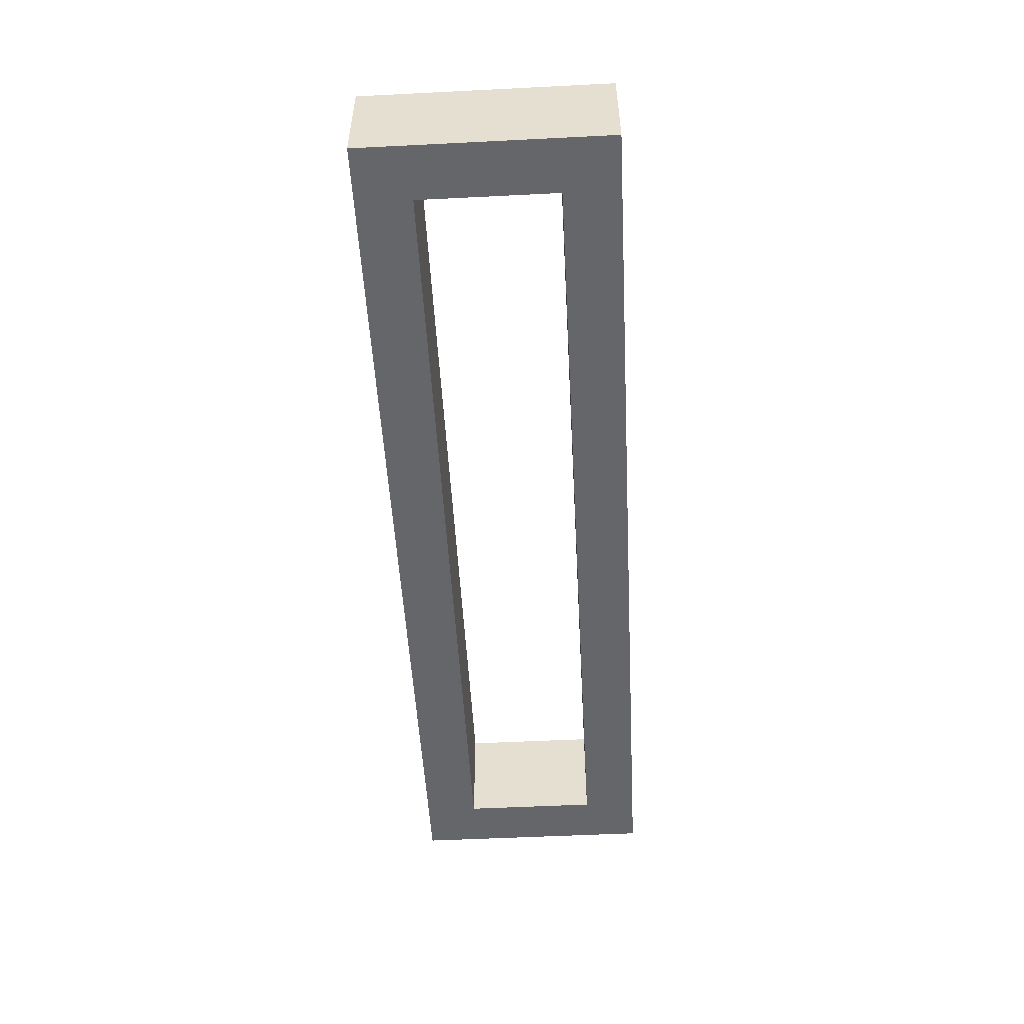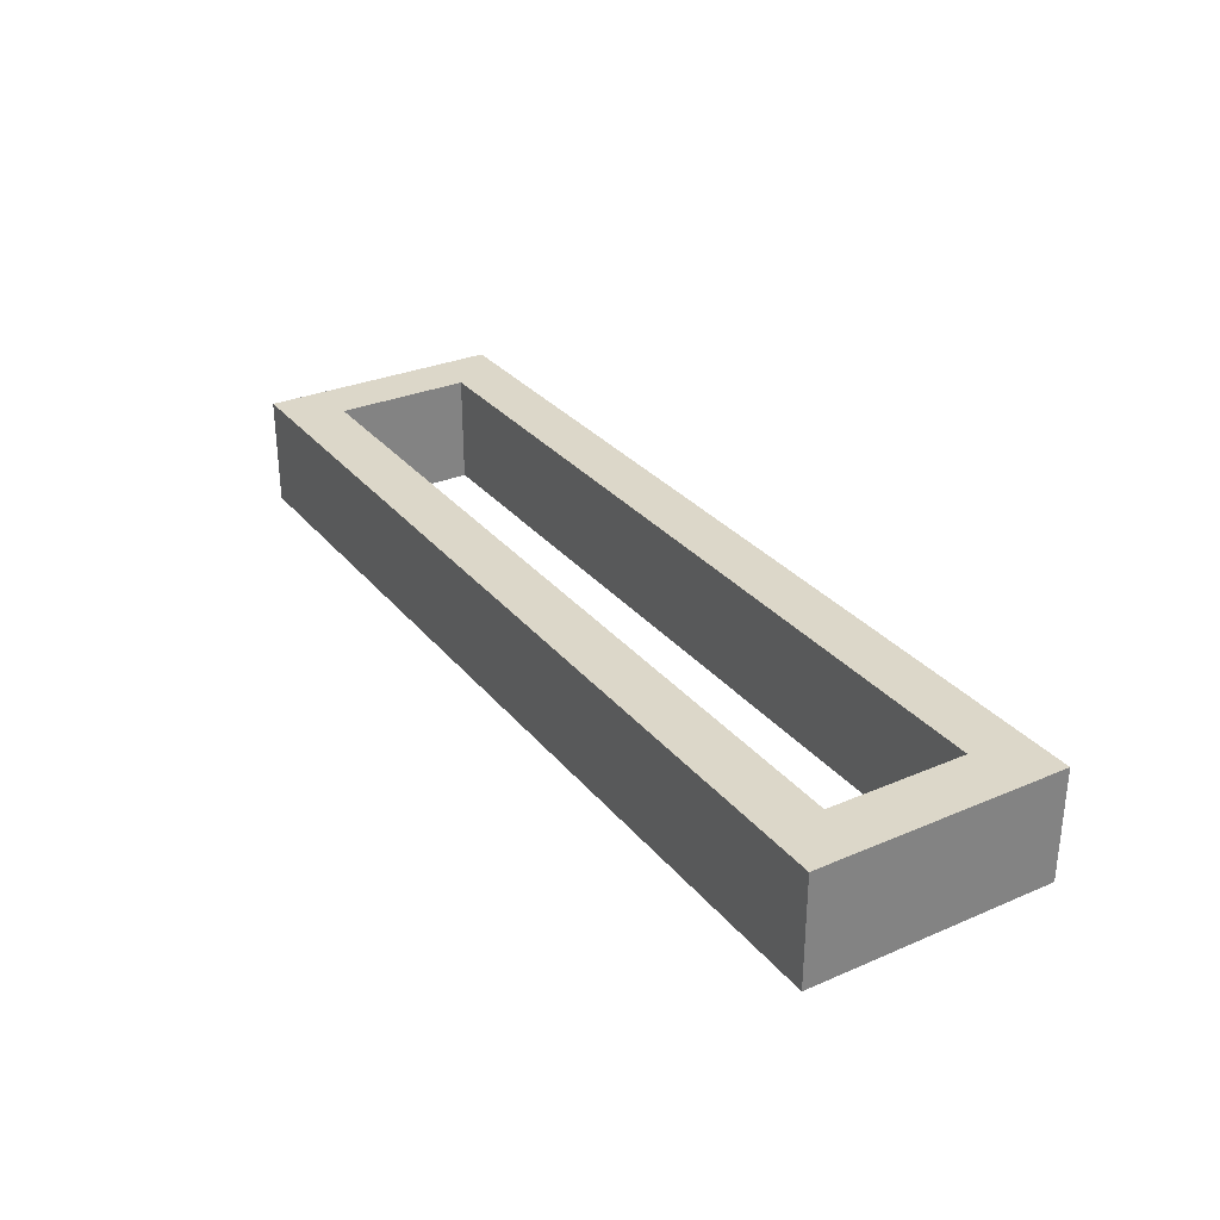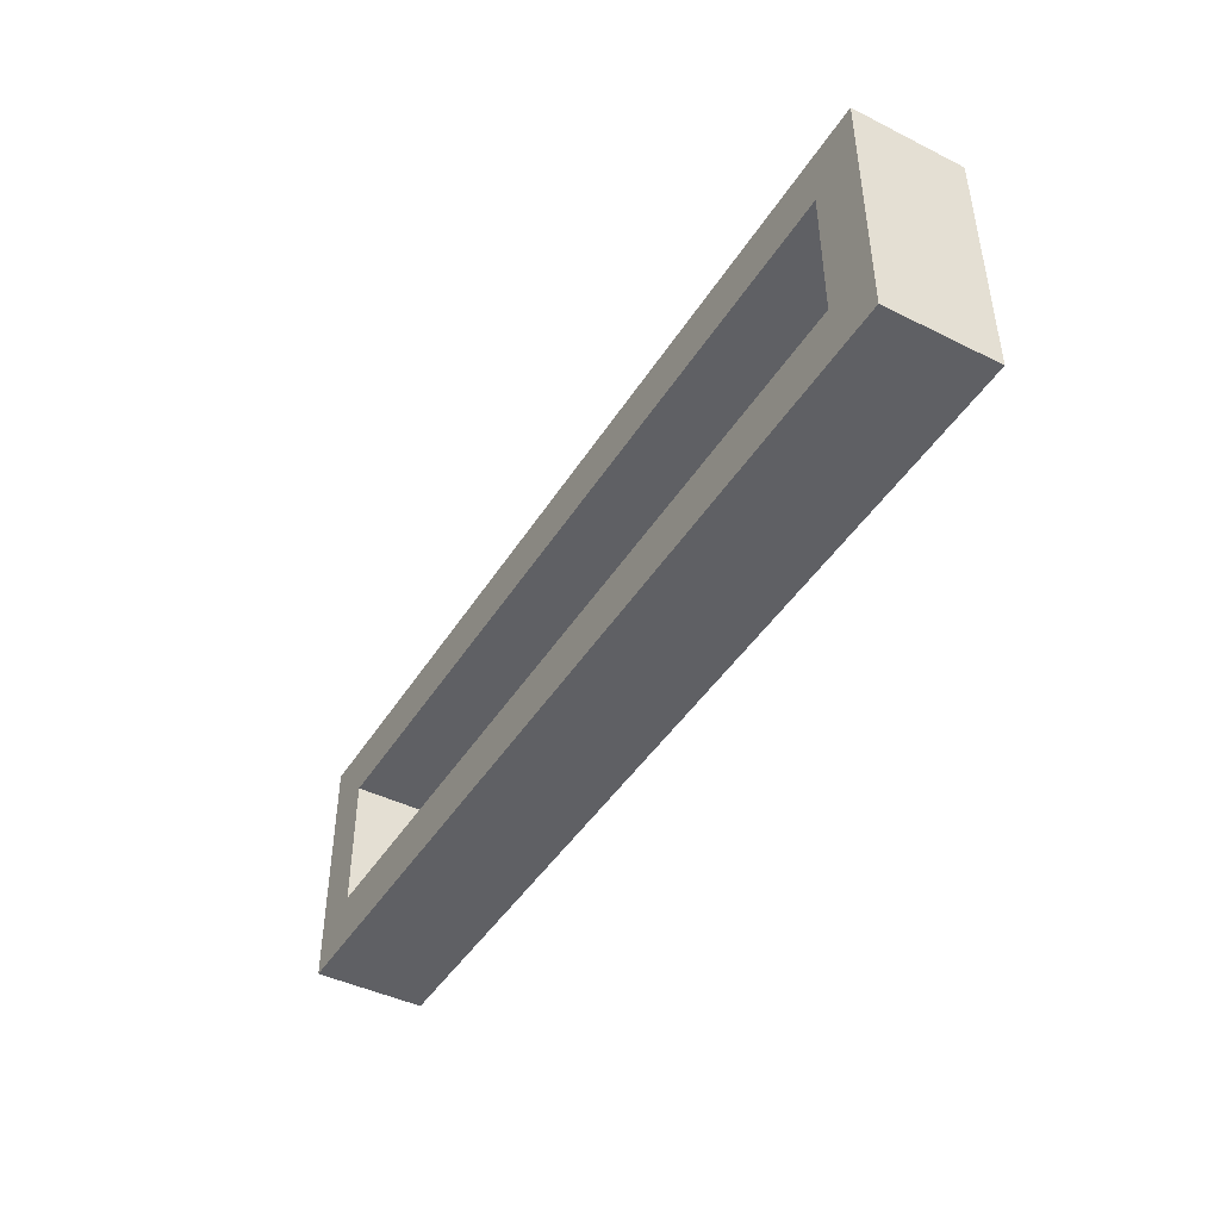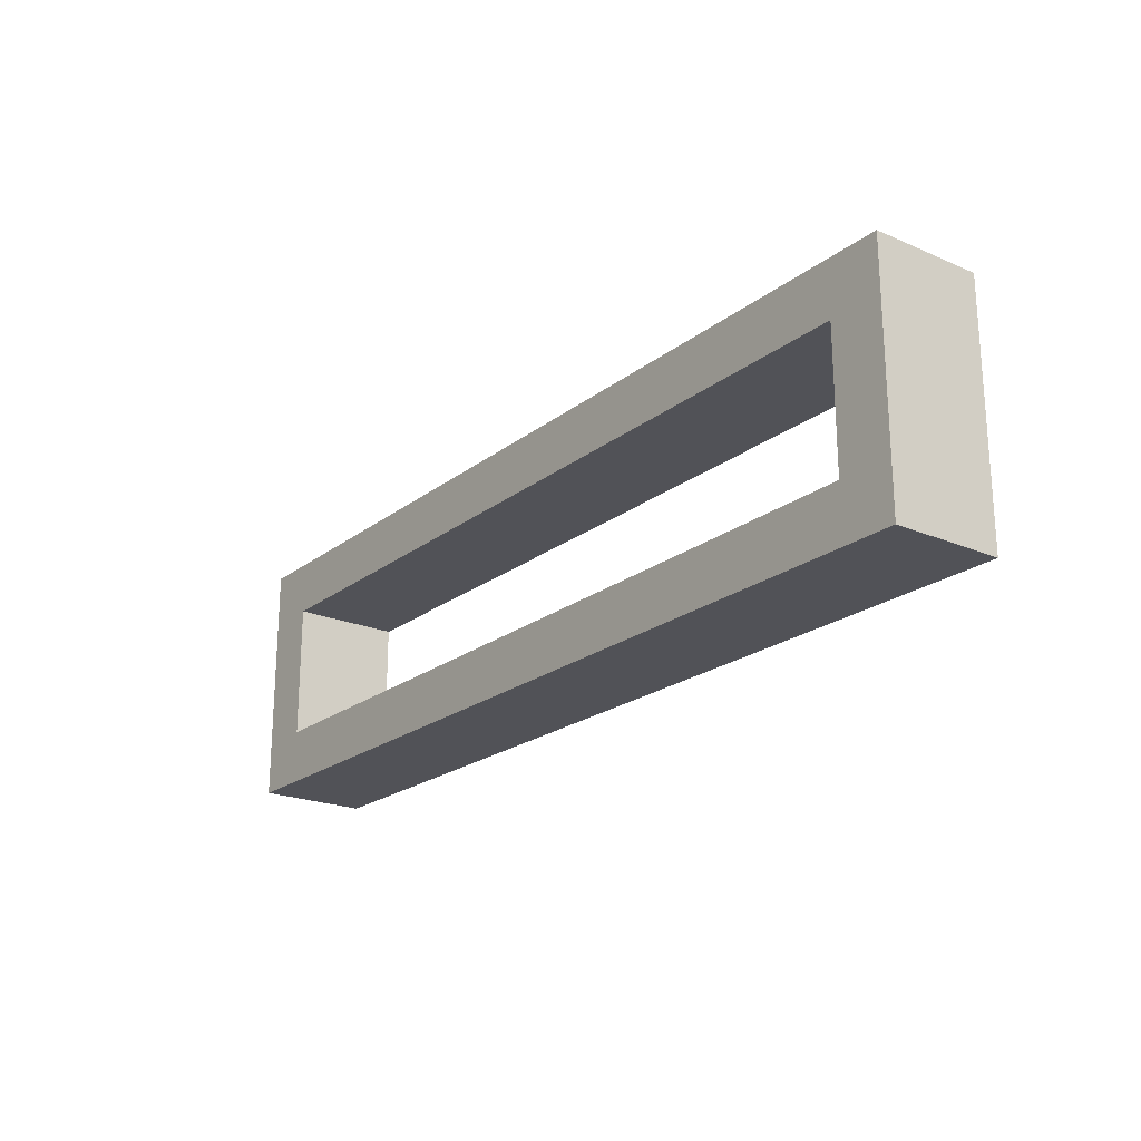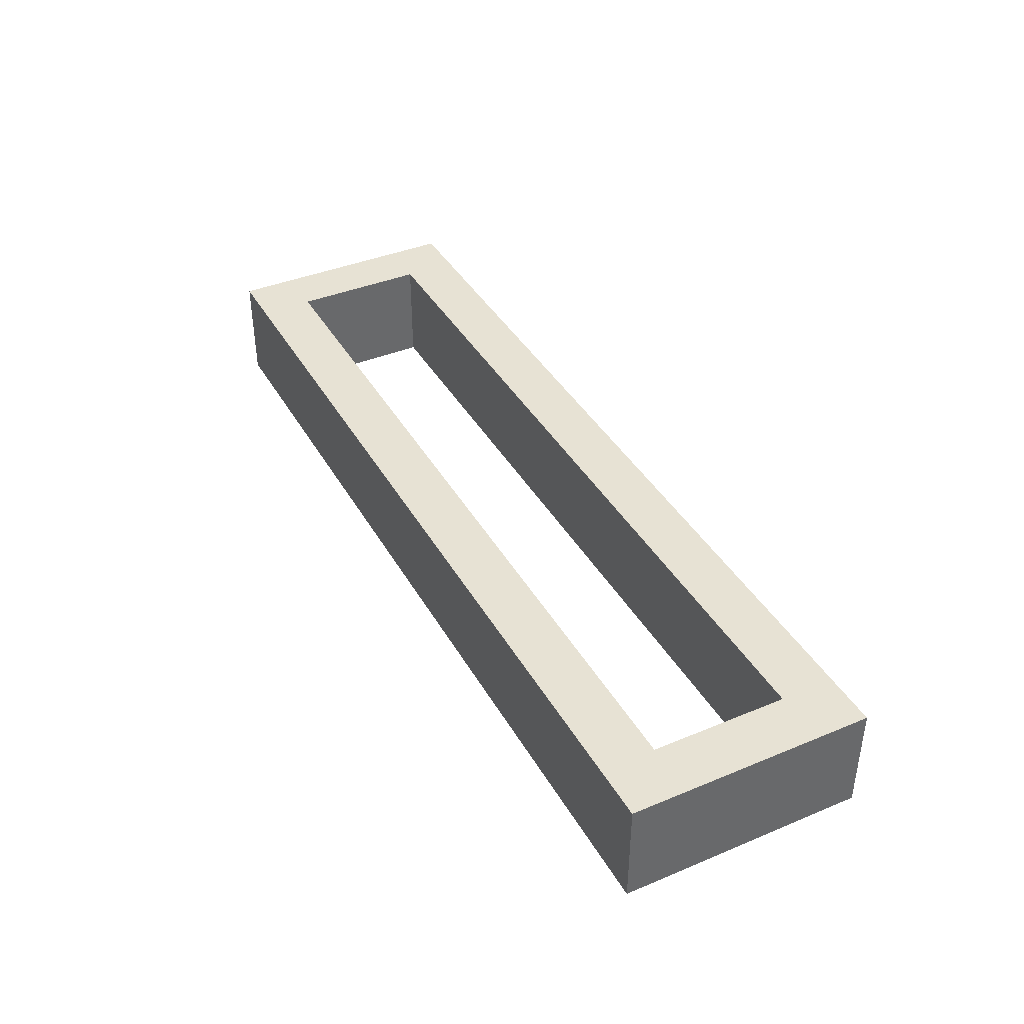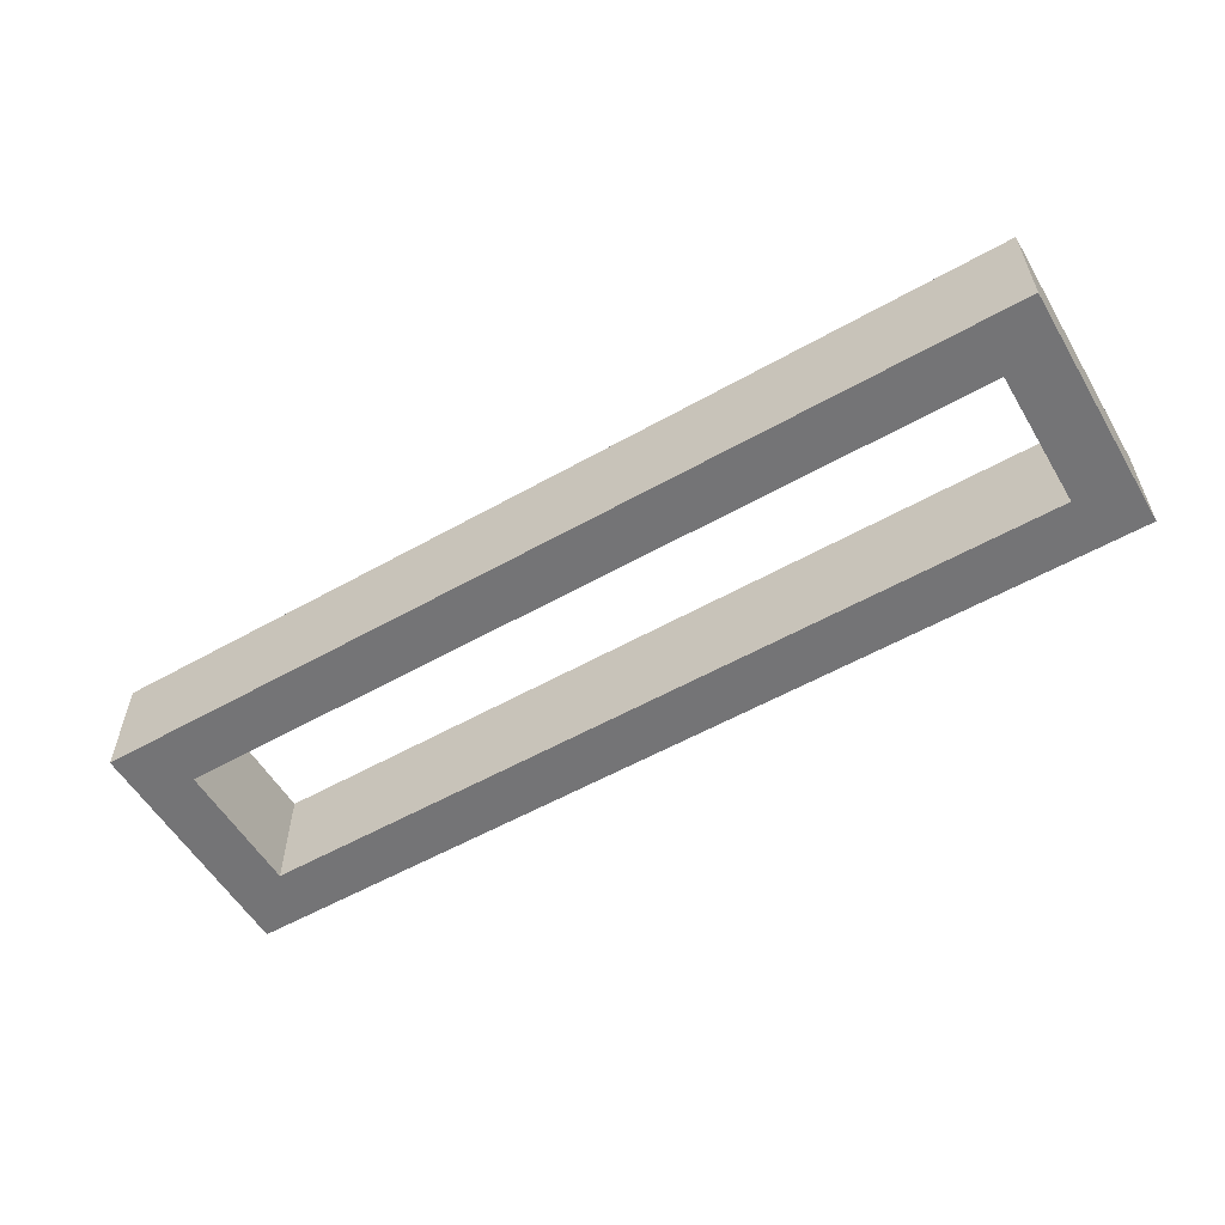
<metadata>
{"format":"obj","ext":"obj","renderer":"f3d","projection":"perspective","resolution":1024,"background":"white","views":[{"elev":-51.9,"azim":-86.9,"up":"+Z"},{"elev":30.3,"azim":58.2,"up":"+Z"},{"elev":-44.3,"azim":59.9,"up":"+Y"},{"elev":-21.5,"azim":53.0,"up":"+Y"},{"elev":39.8,"azim":-117.2,"up":"+Z"},{"elev":-56.3,"azim":-149.5,"up":"+Z"}]}
</metadata>
<code>
v -1370 -955 80
v -1370 -1045 120
v -1370 -955 120
v -1370 -1045 80
v -1350 -1025 120
v -1350 -975 120
v -1050 -975 120
v -1030 -955 120
v -1030 -1045 120
v -1050 -1025 120
v -1030 -955 80
v -1350 -975 80
v -1350 -1025 80
v -1050 -1025 80
v -1030 -1045 80
v -1050 -975 80
f 1 2 3
f 1 4 2
f 3 2 5
f 6 3 5
f 8 3 7
f 3 6 7
f 7 10 9
f 8 7 9
f 5 2 9
f 10 5 9
f 8 11 1
f 3 8 1
f 4 1 12
f 13 4 12
f 15 4 14
f 4 13 14
f 14 16 11
f 15 14 11
f 12 1 11
f 16 12 11
f 4 15 9
f 4 9 2
f 15 11 8
f 15 8 9
f 12 16 7
f 12 7 6
f 16 14 10
f 16 10 7
f 14 13 5
f 14 5 10
f 13 12 6
f 13 6 5

</code>
